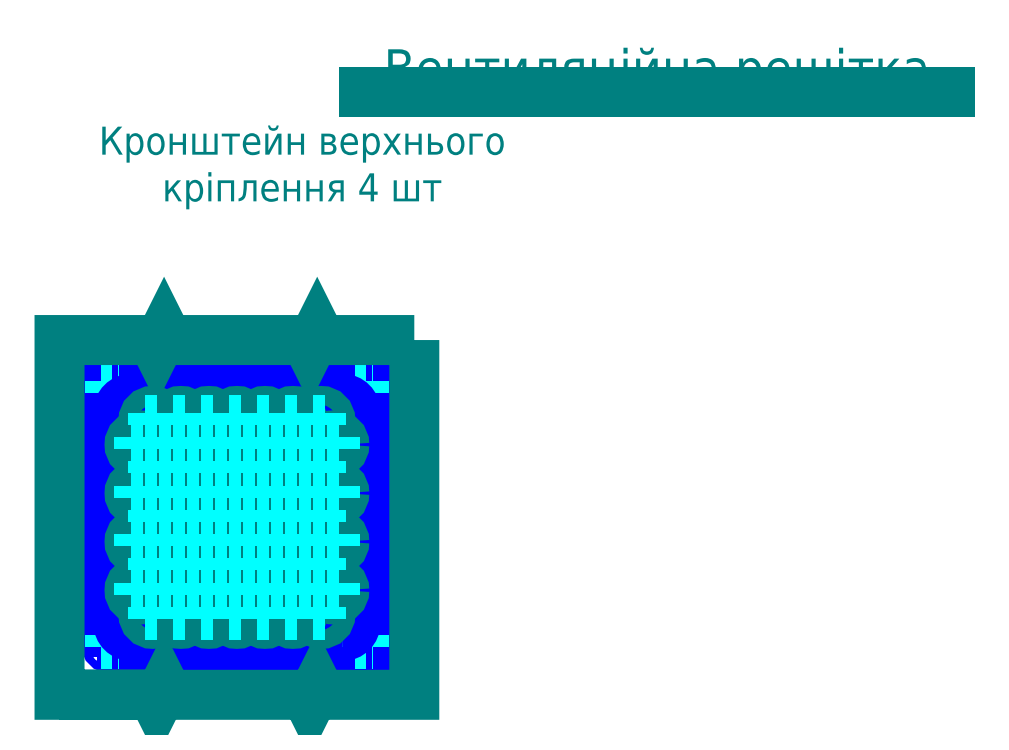
<metadata>
{"format":"dxf","ext":"dxf","renderer":"ezdxf+matplotlib","layout":"modelspace","background":"white","min_lineweight":24,"dpi":150}
</metadata>
<code>
0
SECTION
2
ENTITIES
0
MTEXT
8
tekst
10
110
20
240
30
0
40
15
41
224.6
71
    8
72
    1
1
Кронштейн верхнього \Pкріплення 4 шт
7
cyrillic_ii
210
0
220
0
230
1
50
0
73
    2
44
1
0
MTEXT
8
tekst
10
300
20
300
30
0
40
20
41
310.6
71
    8
72
    1
1
Вентиляційна решітка
7
cyrillic_ii
210
0
220
0
230
1
50
0
73
    2
44
1
0
LINE
8
tekst
10
143
20
303
11
457
21
303
0
LWPOLYLINE
8
reshitka
90
    4
70
    1
43
0
10
0
20
0
10
150
20
0
10
150
20
150
10
0
20
150
0
CIRCLE
8
reshitka
10
143
20
143
40
2
0
LINE
8
rozmir
10
143
20
148
11
143
21
138
0
LINE
8
rozmir
10
138
20
143
11
148
21
143
0
CIRCLE
8
reshitka
10
7
20
143
40
2
0
LINE
8
rozmir
10
7
20
148
11
7
21
138
0
LINE
8
rozmir
10
2
20
143
11
12
21
143
0
CIRCLE
8
reshitka
10
143
20
7
40
2
0
LINE
8
rozmir
10
143
20
12
11
143
21
2
0
LINE
8
rozmir
10
138
20
7
11
148
21
7
0
CIRCLE
8
reshitka
10
7
20
7
40
2
0
LINE
8
rozmir
10
7
20
12
11
7
21
2
0
LINE
8
rozmir
10
2
20
7
11
12
21
7
0
LWPOLYLINE
8
reshitka
90
    8
70
    1
43
0
10
131.5
20
13.5
42
0.4142
10
136.5
20
18.5
10
136.5
20
131.5
42
0.4142
10
131.5
20
136.5
10
18.5
20
136.5
42
0.4142
10
13.5
20
131.5
10
13.5
20
18.5
42
0.4142
10
18.5
20
13.5
0
LWPOLYLINE
8
reshitka
90
    8
70
    1
43
0
10
131.5
20
11.5
42
0.4142
10
138.5
20
18.5
10
138.5
20
131.5
42
0.4142
10
131.5
20
138.5
10
18.5
20
138.5
42
0.4142
10
11.5
20
131.5
10
11.5
20
18.5
42
0.4142
10
18.5
20
11.5
0
LWPOLYLINE
8
lyst
90
   23
70
    1
43
0
10
170
20
170
10
170
20
-20
10
120
20
-20
10
118
20
-16
10
114
20
-24
10
112
20
-20
10
38
20
-20
10
36
20
-16
10
32
20
-24
10
30
20
-20
10
-20
20
-20
10
30
20
-20
10
-20
20
-20
10
-20
20
170
10
30
20
170
10
32
20
166
10
36
20
174
10
38
20
170
10
112
20
170
10
114
20
166
10
118
20
174
10
120
20
170
10
170
20
170
0
CIRCLE
8
lyst
10
22.5
20
114
40
5
0
CIRCLE
8
lyst
10
37.5
20
114
40
5
0
CIRCLE
8
lyst
10
30
20
127
40
5
0
CIRCLE
8
lyst
10
45
20
127
40
5
0
CIRCLE
8
lyst
10
52.5
20
114
40
5
0
CIRCLE
8
lyst
10
67.5
20
114
40
5
0
CIRCLE
8
lyst
10
60
20
127
40
5
0
CIRCLE
8
lyst
10
75
20
127
40
5
0
CIRCLE
8
lyst
10
82.5
20
114
40
5
0
CIRCLE
8
lyst
10
97.5
20
114
40
5
0
CIRCLE
8
lyst
10
90
20
127
40
5
0
CIRCLE
8
lyst
10
105
20
127
40
5
0
CIRCLE
8
lyst
10
112.5
20
114
40
5
0
CIRCLE
8
lyst
10
127.5
20
114
40
5
0
CIRCLE
8
lyst
10
120
20
127
40
5
0
CIRCLE
8
lyst
10
22.5
20
88
40
5
0
CIRCLE
8
lyst
10
37.5
20
88
40
5
0
CIRCLE
8
lyst
10
30
20
101
40
5
0
CIRCLE
8
lyst
10
45
20
101
40
5
0
CIRCLE
8
lyst
10
52.5
20
88
40
5
0
CIRCLE
8
lyst
10
67.5
20
88
40
5
0
CIRCLE
8
lyst
10
60
20
101
40
5
0
CIRCLE
8
lyst
10
75
20
101
40
5
0
CIRCLE
8
lyst
10
82.5
20
88
40
5
0
CIRCLE
8
lyst
10
97.5
20
88
40
5
0
CIRCLE
8
lyst
10
90
20
101
40
5
0
CIRCLE
8
lyst
10
105
20
101
40
5
0
CIRCLE
8
lyst
10
112.5
20
88
40
5
0
CIRCLE
8
lyst
10
127.5
20
88
40
5
0
CIRCLE
8
lyst
10
120
20
101
40
5
0
CIRCLE
8
lyst
10
22.5
20
62
40
5
0
CIRCLE
8
lyst
10
37.5
20
62
40
5
0
CIRCLE
8
lyst
10
30
20
75
40
5
0
CIRCLE
8
lyst
10
45
20
75
40
5
0
CIRCLE
8
lyst
10
52.5
20
62
40
5
0
CIRCLE
8
lyst
10
67.5
20
62
40
5
0
CIRCLE
8
lyst
10
60
20
75
40
5
0
CIRCLE
8
lyst
10
75
20
75
40
5
0
CIRCLE
8
lyst
10
82.5
20
62
40
5
0
CIRCLE
8
lyst
10
97.5
20
62
40
5
0
CIRCLE
8
lyst
10
90
20
75
40
5
0
CIRCLE
8
lyst
10
105
20
75
40
5
0
CIRCLE
8
lyst
10
112.5
20
62
40
5
0
CIRCLE
8
lyst
10
127.5
20
62
40
5
0
CIRCLE
8
lyst
10
120
20
75
40
5
0
CIRCLE
8
lyst
10
22.5
20
36
40
5
0
CIRCLE
8
lyst
10
37.5
20
36
40
5
0
CIRCLE
8
lyst
10
30
20
49
40
5
0
CIRCLE
8
lyst
10
45
20
49
40
5
0
CIRCLE
8
lyst
10
52.5
20
36
40
5
0
CIRCLE
8
lyst
10
67.5
20
36
40
5
0
CIRCLE
8
lyst
10
60
20
49
40
5
0
CIRCLE
8
lyst
10
75
20
49
40
5
0
CIRCLE
8
lyst
10
82.5
20
36
40
5
0
CIRCLE
8
lyst
10
97.5
20
36
40
5
0
CIRCLE
8
lyst
10
90
20
49
40
5
0
CIRCLE
8
lyst
10
105
20
49
40
5
0
CIRCLE
8
lyst
10
112.5
20
36
40
5
0
CIRCLE
8
lyst
10
127.5
20
36
40
5
0
CIRCLE
8
lyst
10
120
20
49
40
5
0
CIRCLE
8
lyst
10
30
20
23
40
5
0
CIRCLE
8
lyst
10
45
20
23
40
5
0
CIRCLE
8
lyst
10
60
20
23
40
5
0
CIRCLE
8
lyst
10
75
20
23
40
5
0
CIRCLE
8
lyst
10
90
20
23
40
5
0
CIRCLE
8
lyst
10
105
20
23
40
5
0
CIRCLE
8
lyst
10
120
20
23
40
5
0
LINE
8
rozmir
10
30
20
131
11
30
21
123
0
LINE
8
rozmir
10
26
20
127
11
34
21
127
0
LINE
8
rozmir
10
45
20
131
11
45
21
123
0
LINE
8
rozmir
10
41
20
127
11
49
21
127
0
LINE
8
rozmir
10
60
20
131
11
60
21
123
0
LINE
8
rozmir
10
56
20
127
11
64
21
127
0
LINE
8
rozmir
10
75
20
131
11
75
21
123
0
LINE
8
rozmir
10
71
20
127
11
79
21
127
0
LINE
8
rozmir
10
90
20
131
11
90
21
123
0
LINE
8
rozmir
10
86
20
127
11
94
21
127
0
LINE
8
rozmir
10
105
20
131
11
105
21
123
0
LINE
8
rozmir
10
101
20
127
11
109
21
127
0
LINE
8
rozmir
10
120
20
131
11
120
21
123
0
LINE
8
rozmir
10
116
20
127
11
124
21
127
0
LINE
8
rozmir
10
22.5
20
118
11
22.5
21
110
0
LINE
8
rozmir
10
18.5
20
114
11
26.5
21
114
0
LINE
8
rozmir
10
37.5
20
118
11
37.5
21
110
0
LINE
8
rozmir
10
33.5
20
114
11
41.5
21
114
0
LINE
8
rozmir
10
52.5
20
118
11
52.5
21
110
0
LINE
8
rozmir
10
48.5
20
114
11
56.5
21
114
0
LINE
8
rozmir
10
67.5
20
118
11
67.5
21
110
0
LINE
8
rozmir
10
63.5
20
114
11
71.5
21
114
0
LINE
8
rozmir
10
82.5
20
118
11
82.5
21
110
0
LINE
8
rozmir
10
78.5
20
114
11
86.5
21
114
0
LINE
8
rozmir
10
97.5
20
118
11
97.5
21
110
0
LINE
8
rozmir
10
93.5
20
114
11
101.5
21
114
0
LINE
8
rozmir
10
112.5
20
118
11
112.5
21
110
0
LINE
8
rozmir
10
108.5
20
114
11
116.5
21
114
0
LINE
8
rozmir
10
127.5
20
118
11
127.5
21
110
0
LINE
8
rozmir
10
123.5
20
114
11
131.5
21
114
0
LINE
8
rozmir
10
30
20
105
11
30
21
97
0
LINE
8
rozmir
10
26
20
101
11
34
21
101
0
LINE
8
rozmir
10
45
20
105
11
45
21
97
0
LINE
8
rozmir
10
41
20
101
11
49
21
101
0
LINE
8
rozmir
10
60
20
105
11
60
21
97
0
LINE
8
rozmir
10
56
20
101
11
64
21
101
0
LINE
8
rozmir
10
75
20
105
11
75
21
97
0
LINE
8
rozmir
10
71
20
101
11
79
21
101
0
LINE
8
rozmir
10
90
20
105
11
90
21
97
0
LINE
8
rozmir
10
86
20
101
11
94
21
101
0
LINE
8
rozmir
10
105
20
105
11
105
21
97
0
LINE
8
rozmir
10
101
20
101
11
109
21
101
0
LINE
8
rozmir
10
120
20
105
11
120
21
97
0
LINE
8
rozmir
10
116
20
101
11
124
21
101
0
LINE
8
rozmir
10
22.5
20
92
11
22.5
21
84
0
LINE
8
rozmir
10
18.5
20
88
11
26.5
21
88
0
LINE
8
rozmir
10
37.5
20
92
11
37.5
21
84
0
LINE
8
rozmir
10
33.5
20
88
11
41.5
21
88
0
LINE
8
rozmir
10
52.5
20
92
11
52.5
21
84
0
LINE
8
rozmir
10
48.5
20
88
11
56.5
21
88
0
LINE
8
rozmir
10
67.5
20
92
11
67.5
21
84
0
LINE
8
rozmir
10
63.5
20
88
11
71.5
21
88
0
LINE
8
rozmir
10
82.5
20
92
11
82.5
21
84
0
LINE
8
rozmir
10
78.5
20
88
11
86.5
21
88
0
LINE
8
rozmir
10
97.5
20
92
11
97.5
21
84
0
LINE
8
rozmir
10
93.5
20
88
11
101.5
21
88
0
LINE
8
rozmir
10
112.5
20
92
11
112.5
21
84
0
LINE
8
rozmir
10
108.5
20
88
11
116.5
21
88
0
LINE
8
rozmir
10
127.5
20
92
11
127.5
21
84
0
LINE
8
rozmir
10
123.5
20
88
11
131.5
21
88
0
LINE
8
rozmir
10
30
20
79
11
30
21
71
0
LINE
8
rozmir
10
26
20
75
11
34
21
75
0
LINE
8
rozmir
10
45
20
79
11
45
21
71
0
LINE
8
rozmir
10
41
20
75
11
49
21
75
0
LINE
8
rozmir
10
60
20
79
11
60
21
71
0
LINE
8
rozmir
10
56
20
75
11
64
21
75
0
LINE
8
rozmir
10
75
20
79
11
75
21
71
0
LINE
8
rozmir
10
71
20
75
11
79
21
75
0
LINE
8
rozmir
10
90
20
79
11
90
21
71
0
LINE
8
rozmir
10
86
20
75
11
94
21
75
0
LINE
8
rozmir
10
105
20
79
11
105
21
71
0
LINE
8
rozmir
10
101
20
75
11
109
21
75
0
LINE
8
rozmir
10
120
20
79
11
120
21
71
0
LINE
8
rozmir
10
116
20
75
11
124
21
75
0
LINE
8
rozmir
10
22.5
20
66
11
22.5
21
58
0
LINE
8
rozmir
10
18.5
20
62
11
26.5
21
62
0
LINE
8
rozmir
10
37.5
20
66
11
37.5
21
58
0
LINE
8
rozmir
10
33.5
20
62
11
41.5
21
62
0
LINE
8
rozmir
10
52.5
20
66
11
52.5
21
58
0
LINE
8
rozmir
10
48.5
20
62
11
56.5
21
62
0
LINE
8
rozmir
10
67.5
20
66
11
67.5
21
58
0
LINE
8
rozmir
10
63.5
20
62
11
71.5
21
62
0
LINE
8
rozmir
10
82.5
20
66
11
82.5
21
58
0
LINE
8
rozmir
10
78.5
20
62
11
86.5
21
62
0
LINE
8
rozmir
10
97.5
20
66
11
97.5
21
58
0
LINE
8
rozmir
10
93.5
20
62
11
101.5
21
62
0
LINE
8
rozmir
10
112.5
20
66
11
112.5
21
58
0
LINE
8
rozmir
10
108.5
20
62
11
116.5
21
62
0
LINE
8
rozmir
10
127.5
20
66
11
127.5
21
58
0
LINE
8
rozmir
10
123.5
20
62
11
131.5
21
62
0
LINE
8
rozmir
10
30
20
53
11
30
21
45
0
LINE
8
rozmir
10
26
20
49
11
34
21
49
0
LINE
8
rozmir
10
45
20
53
11
45
21
45
0
LINE
8
rozmir
10
41
20
49
11
49
21
49
0
LINE
8
rozmir
10
60
20
53
11
60
21
45
0
LINE
8
rozmir
10
56
20
49
11
64
21
49
0
LINE
8
rozmir
10
75
20
53
11
75
21
45
0
LINE
8
rozmir
10
71
20
49
11
79
21
49
0
LINE
8
rozmir
10
90
20
53
11
90
21
45
0
LINE
8
rozmir
10
86
20
49
11
94
21
49
0
LINE
8
rozmir
10
105
20
53
11
105
21
45
0
LINE
8
rozmir
10
101
20
49
11
109
21
49
0
LINE
8
rozmir
10
120
20
53
11
120
21
45
0
LINE
8
rozmir
10
116
20
49
11
124
21
49
0
LINE
8
rozmir
10
22.5
20
40
11
22.5
21
32
0
LINE
8
rozmir
10
18.5
20
36
11
26.5
21
36
0
LINE
8
rozmir
10
37.5
20
40
11
37.5
21
32
0
LINE
8
rozmir
10
33.5
20
36
11
41.5
21
36
0
LINE
8
rozmir
10
52.5
20
40
11
52.5
21
32
0
LINE
8
rozmir
10
48.5
20
36
11
56.5
21
36
0
LINE
8
rozmir
10
67.5
20
40
11
67.5
21
32
0
LINE
8
rozmir
10
63.5
20
36
11
71.5
21
36
0
LINE
8
rozmir
10
82.5
20
40
11
82.5
21
32
0
LINE
8
rozmir
10
78.5
20
36
11
86.5
21
36
0
LINE
8
rozmir
10
97.5
20
40
11
97.5
21
32
0
LINE
8
rozmir
10
93.5
20
36
11
101.5
21
36
0
LINE
8
rozmir
10
112.5
20
40
11
112.5
21
32
0
LINE
8
rozmir
10
108.5
20
36
11
116.5
21
36
0
LINE
8
rozmir
10
127.5
20
40
11
127.5
21
32
0
LINE
8
rozmir
10
123.5
20
36
11
131.5
21
36
0
LINE
8
rozmir
10
30
20
27
11
30
21
19
0
LINE
8
rozmir
10
26
20
23
11
34
21
23
0
LINE
8
rozmir
10
45
20
27
11
45
21
19
0
LINE
8
rozmir
10
41
20
23
11
49
21
23
0
LINE
8
rozmir
10
60
20
27
11
60
21
19
0
LINE
8
rozmir
10
56
20
23
11
64
21
23
0
LINE
8
rozmir
10
75
20
27
11
75
21
19
0
LINE
8
rozmir
10
71
20
23
11
79
21
23
0
LINE
8
rozmir
10
90
20
27
11
90
21
19
0
LINE
8
rozmir
10
86
20
23
11
94
21
23
0
LINE
8
rozmir
10
105
20
27
11
105
21
19
0
LINE
8
rozmir
10
101
20
23
11
109
21
23
0
LINE
8
rozmir
10
120
20
27
11
120
21
19
0
LINE
8
rozmir
10
116
20
23
11
124
21
23
0
ENDSEC
0
EOF

</code>
